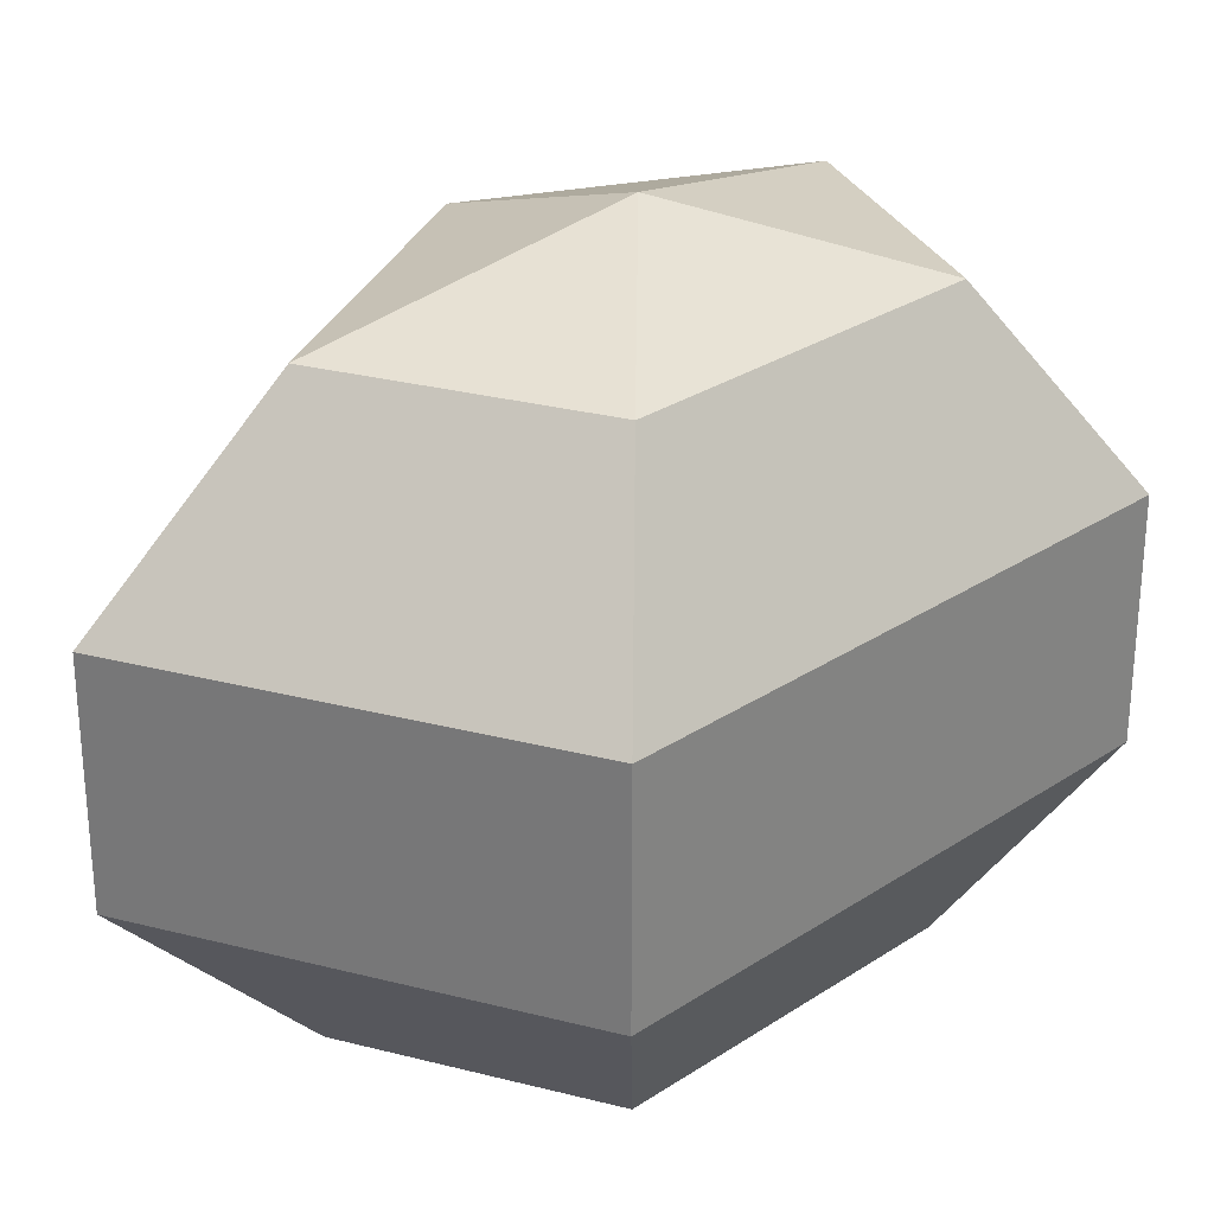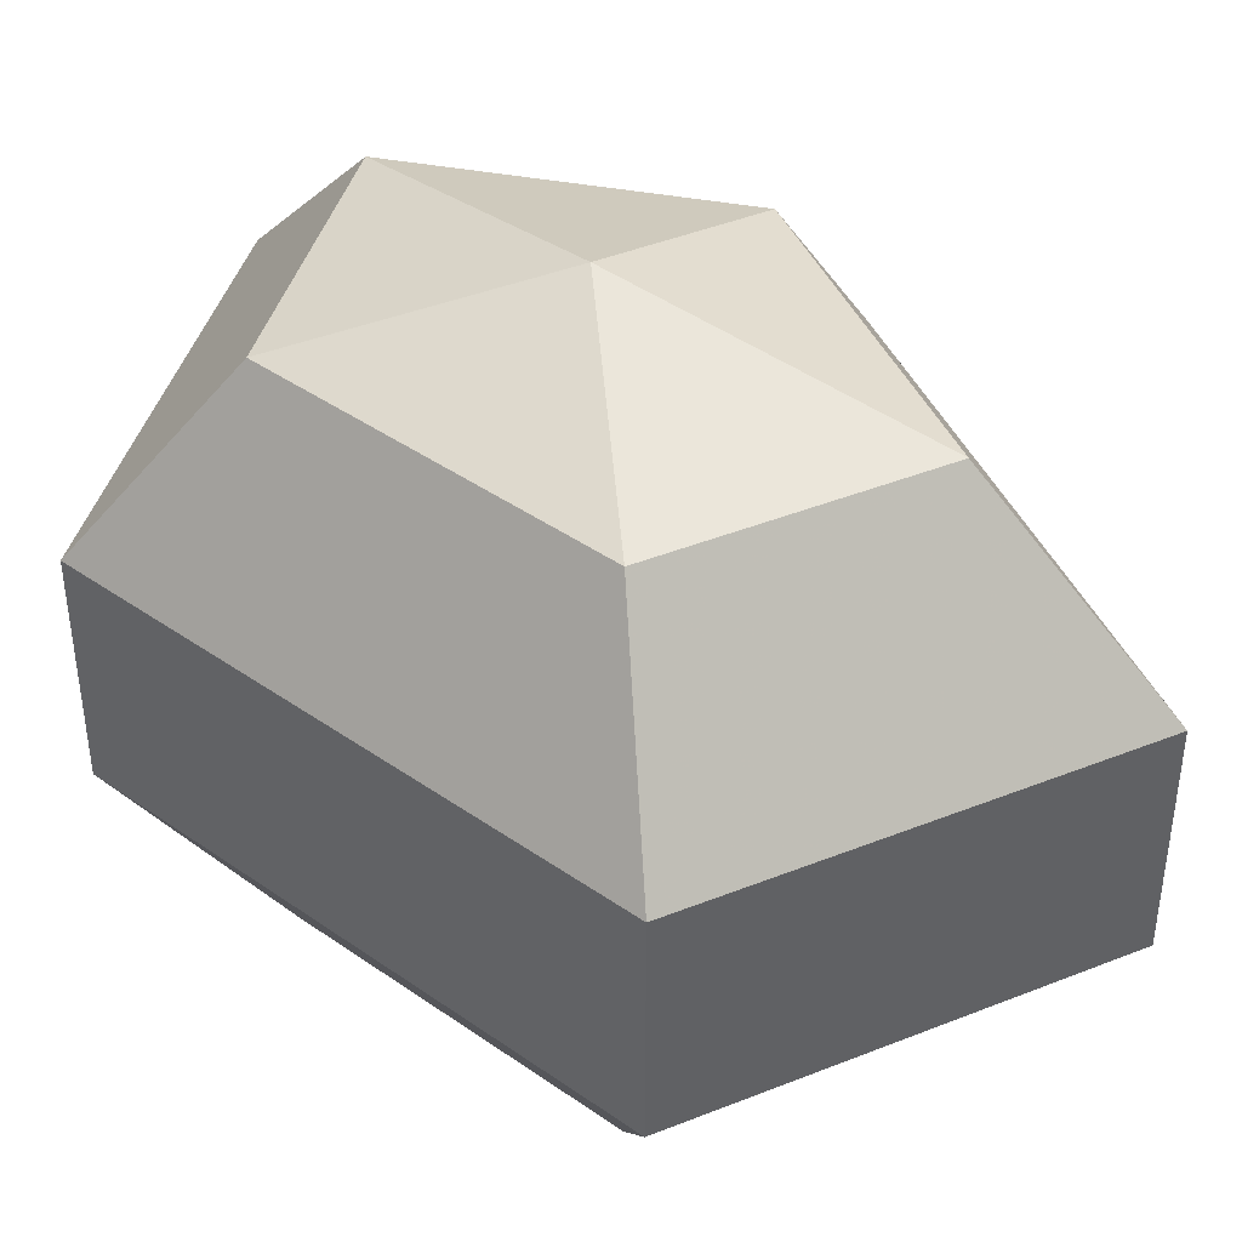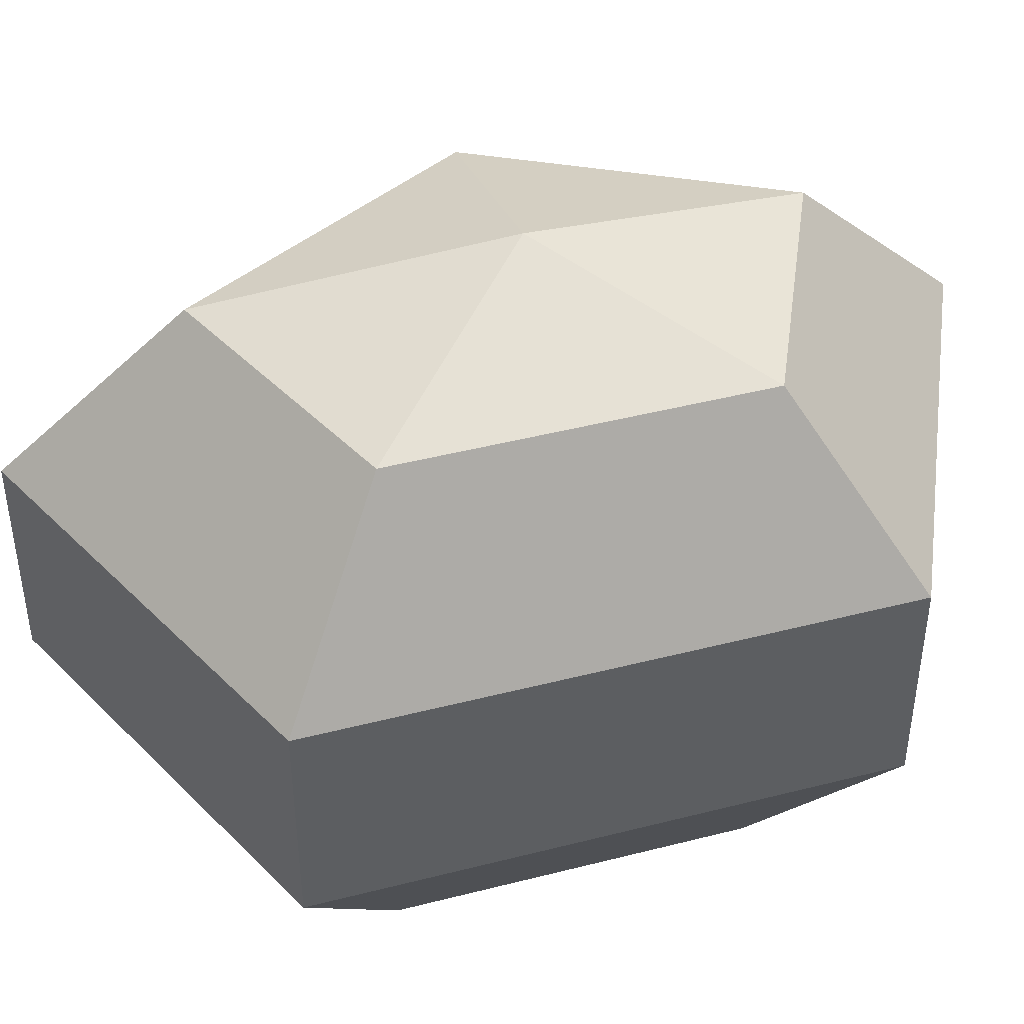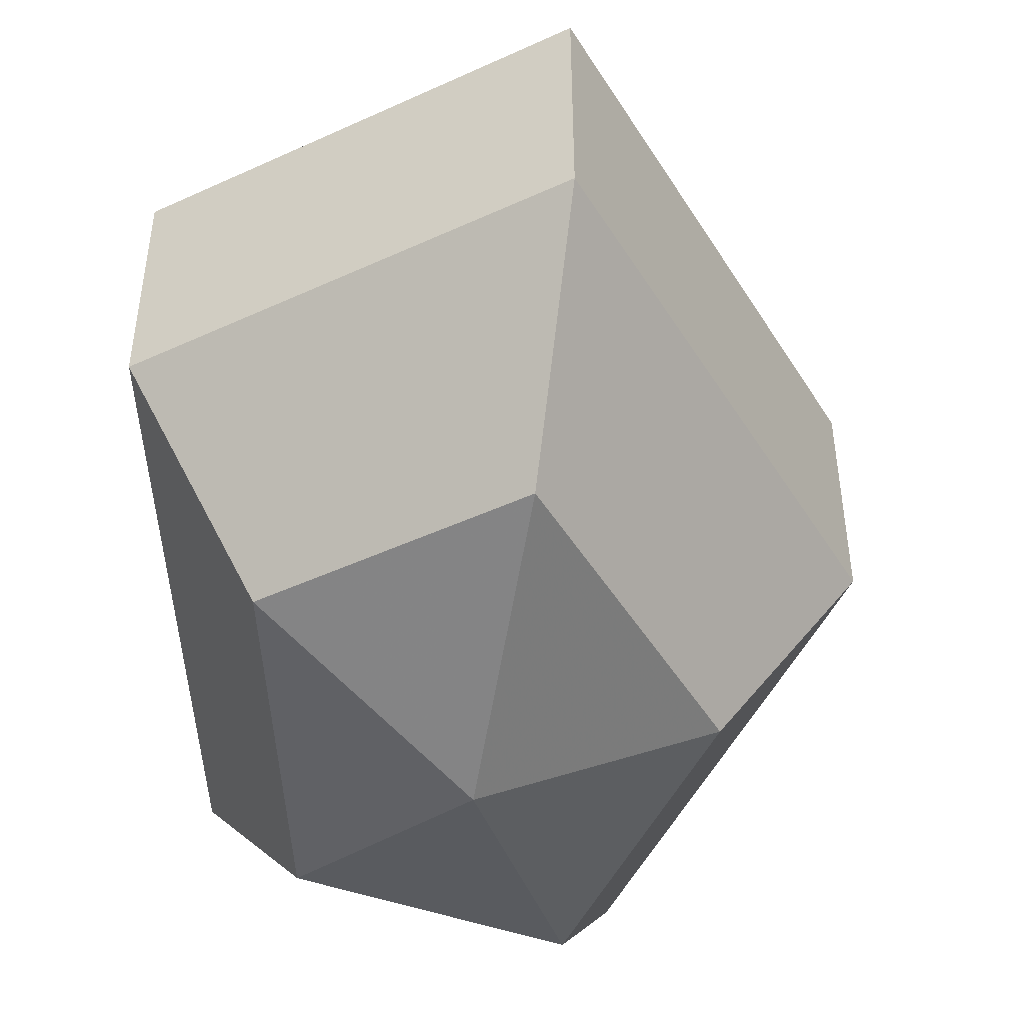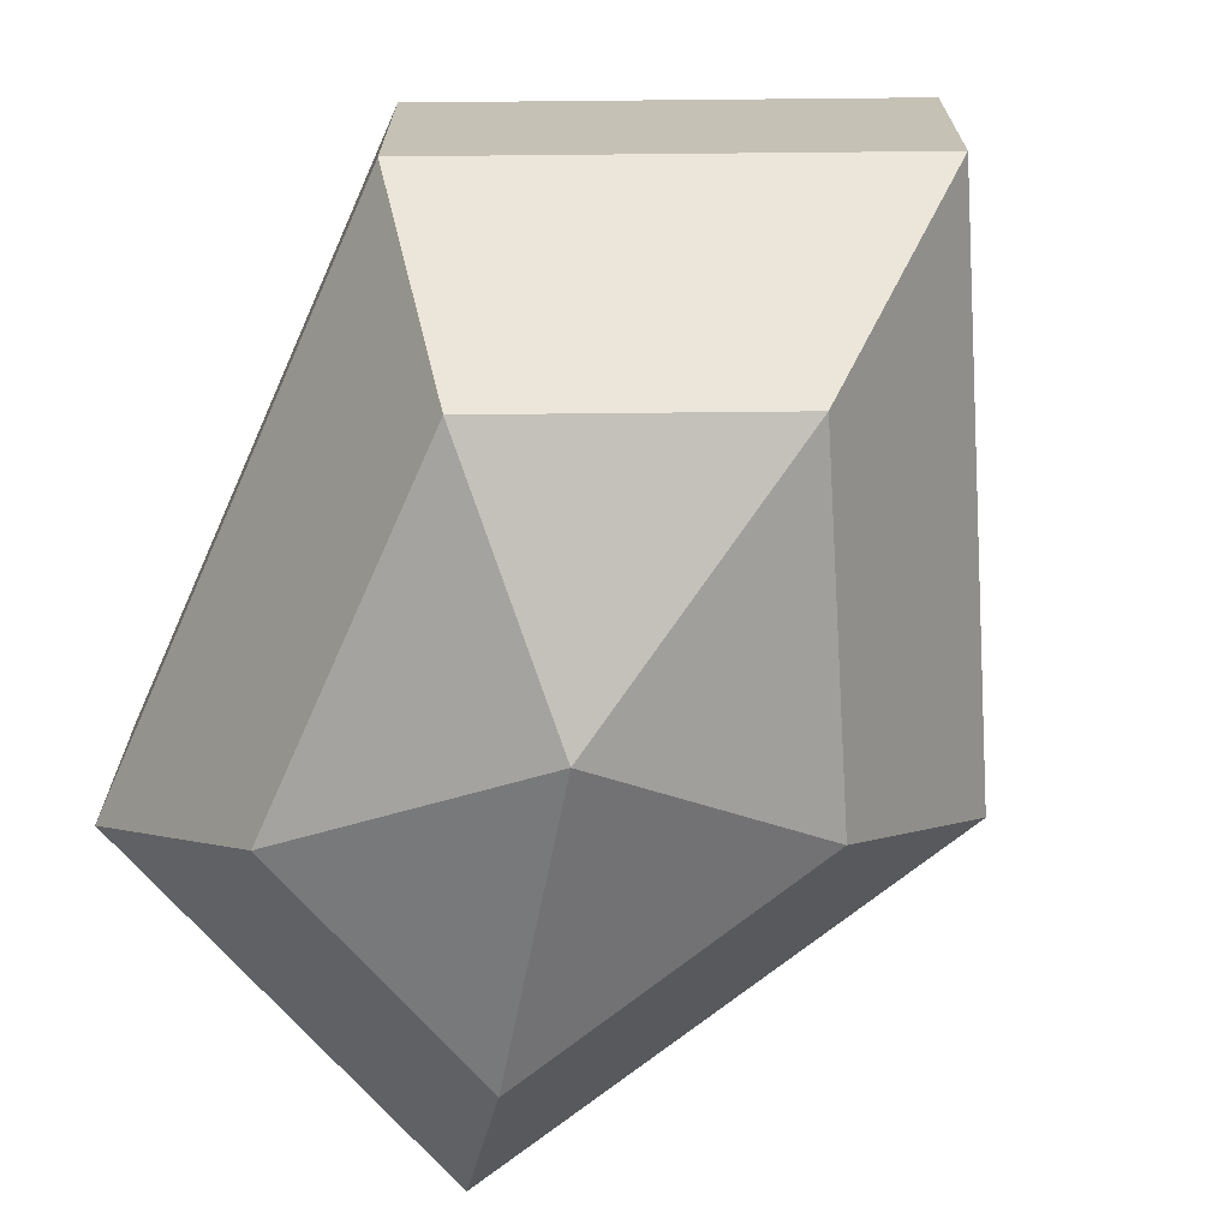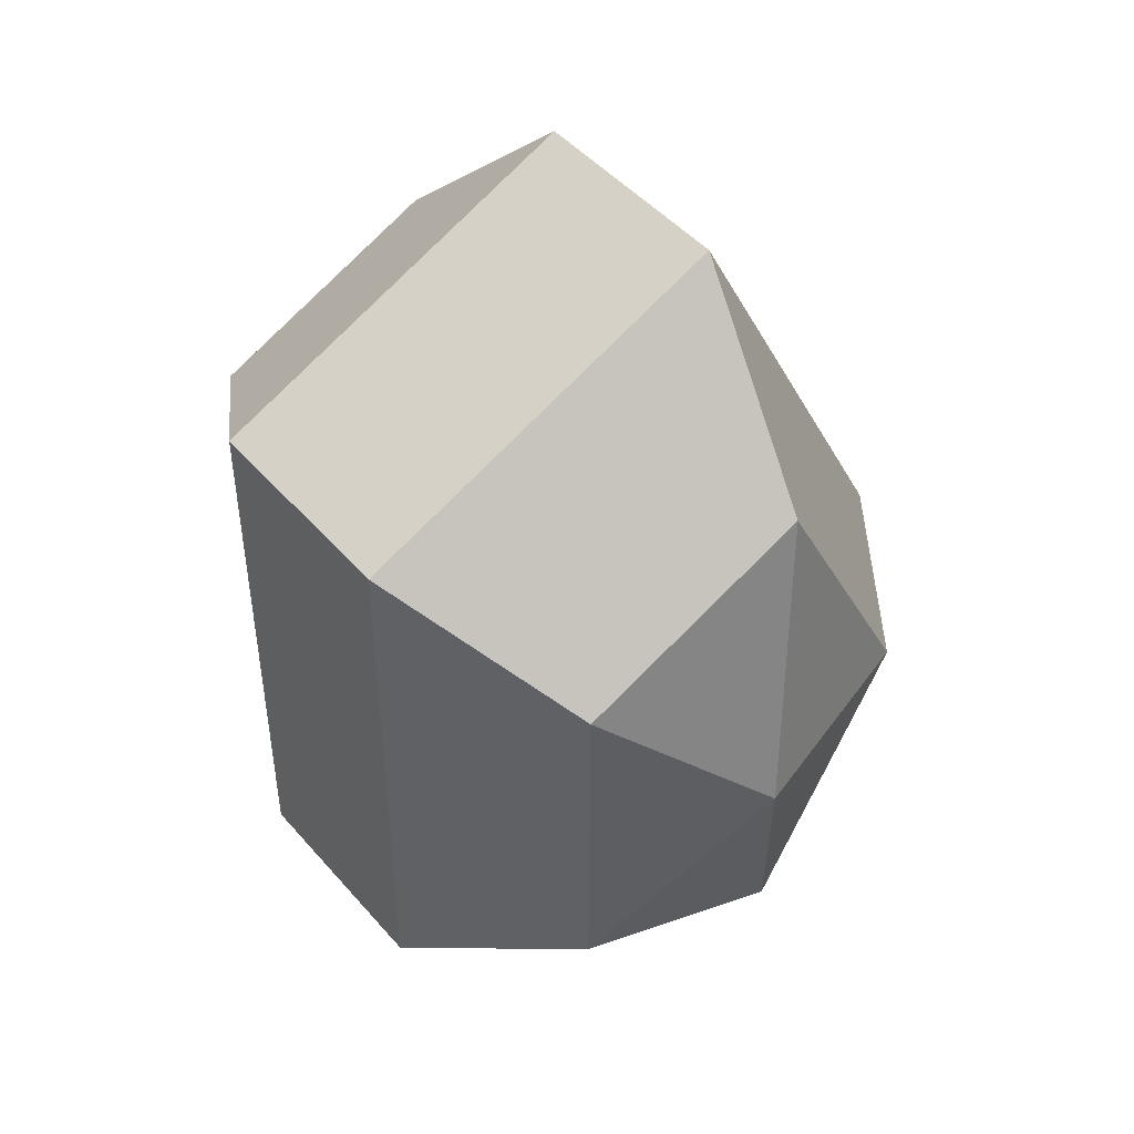
<metadata>
{"format":"obj","ext":"obj","renderer":"f3d","projection":"perspective","resolution":1024,"background":"white","views":[{"elev":28.8,"azim":45.4,"up":"+Z"},{"elev":42.2,"azim":130.0,"up":"+Z"},{"elev":44.7,"azim":73.4,"up":"+Z"},{"elev":-47.9,"azim":-177.1,"up":"+Z"},{"elev":-71.2,"azim":156.1,"up":"+Z"},{"elev":46.8,"azim":141.6,"up":"+Y"}]}
</metadata>
<code>
v 185 60 176.5
v 185 60 176.5
v 185 60 176.5
v 185 60 176.5
v 185 60 176.5
v 185 60 176.5
v 181.2 60 177.7
v 183.8 54.91 177.7
v 188.1 56.86 177.7
v 188.1 63.14 177.7
v 183.8 65.09 177.7
v 181.2 60 177.7
v 178.8 60 181
v 183.1 51.77 181
v 190 54.91 181
v 190 65.09 181
v 183.1 68.23 181
v 178.8 60 181
v 178.8 60 185
v 183.1 51.77 185
v 190 54.91 185
v 190 65.09 185
v 183.1 68.23 185
v 178.8 60 185
v 181.2 60 188.3
v 183.8 54.91 188.3
v 188.1 56.86 188.3
v 188.1 63.14 188.3
v 183.8 65.09 188.3
v 181.2 60 188.3
v 185 60 189.5
v 185 60 189.5
v 185 60 189.5
v 185 60 189.5
v 185 60 189.5
v 185 60 189.5
g foo
f 8 7 1
f 9 8 2
f 10 9 3
f 11 10 4
f 12 11 5
f 14 13 7
f 15 14 8
f 16 15 9
f 17 16 10
f 18 17 11
f 20 19 13
f 21 20 14
f 22 21 15
f 23 22 16
f 24 23 17
f 26 25 19
f 27 26 20
f 28 27 21
f 29 28 22
f 30 29 23
f 32 31 25
f 33 32 26
f 34 33 27
f 35 34 28
f 36 35 29
f 2 8 1
f 3 9 2
f 4 10 3
f 5 11 4
f 6 12 5
f 8 14 7
f 9 15 8
f 10 16 9
f 11 17 10
f 12 18 11
f 14 20 13
f 15 21 14
f 16 22 15
f 17 23 16
f 18 24 17
f 20 26 19
f 21 27 20
f 22 28 21
f 23 29 22
f 24 30 23
f 26 32 25
f 27 33 26
f 28 34 27
f 29 35 28
f 30 36 29
g

</code>
